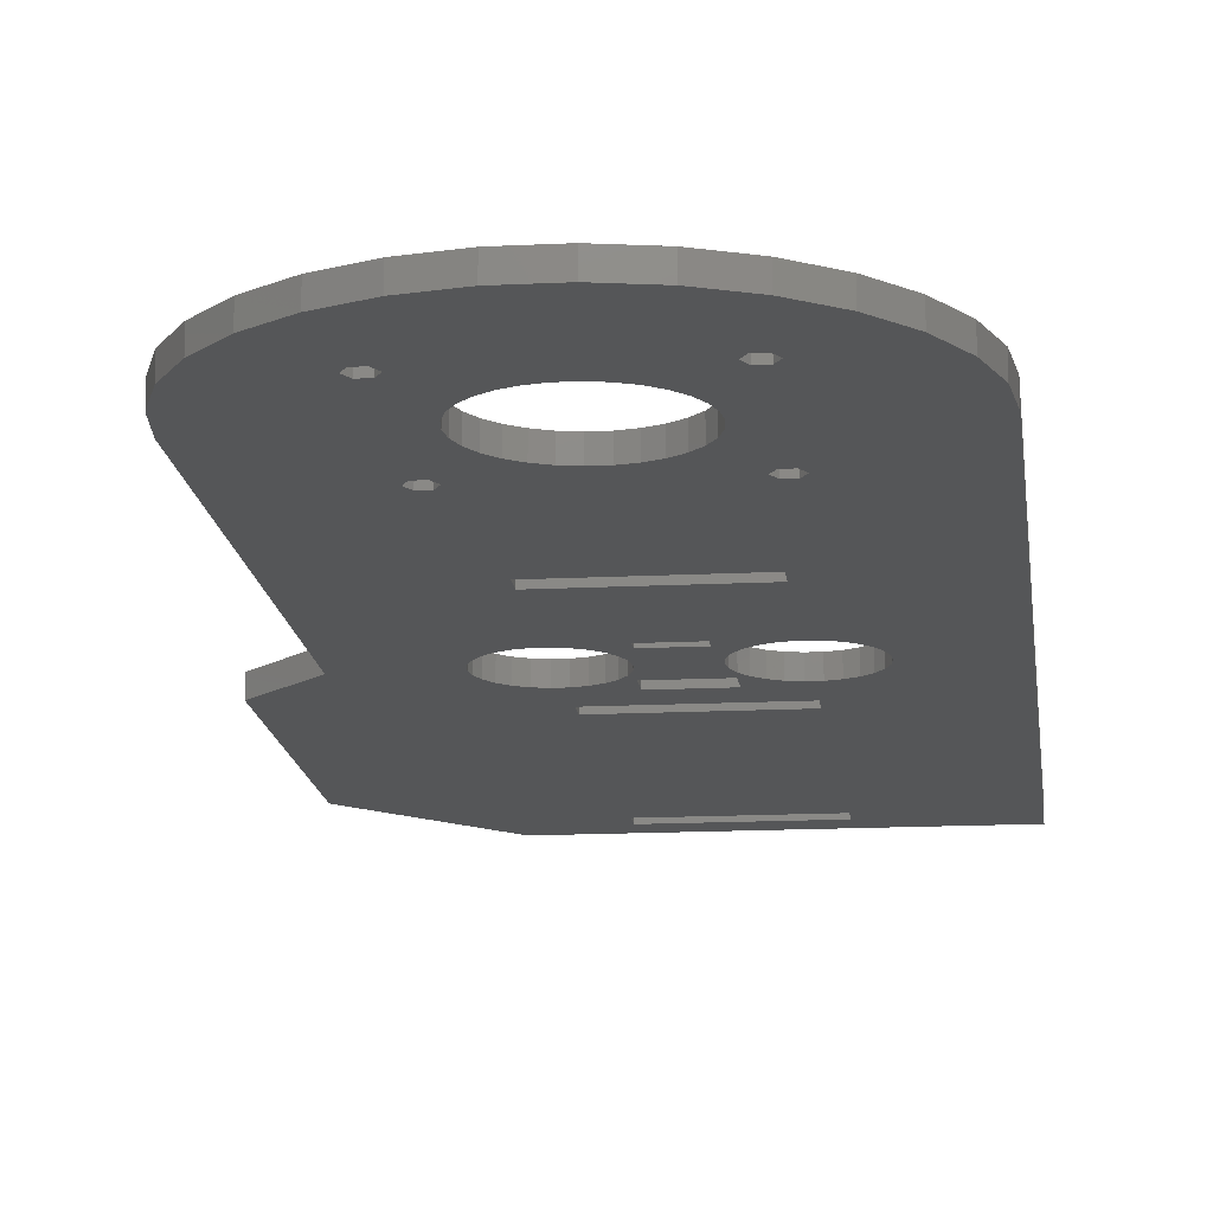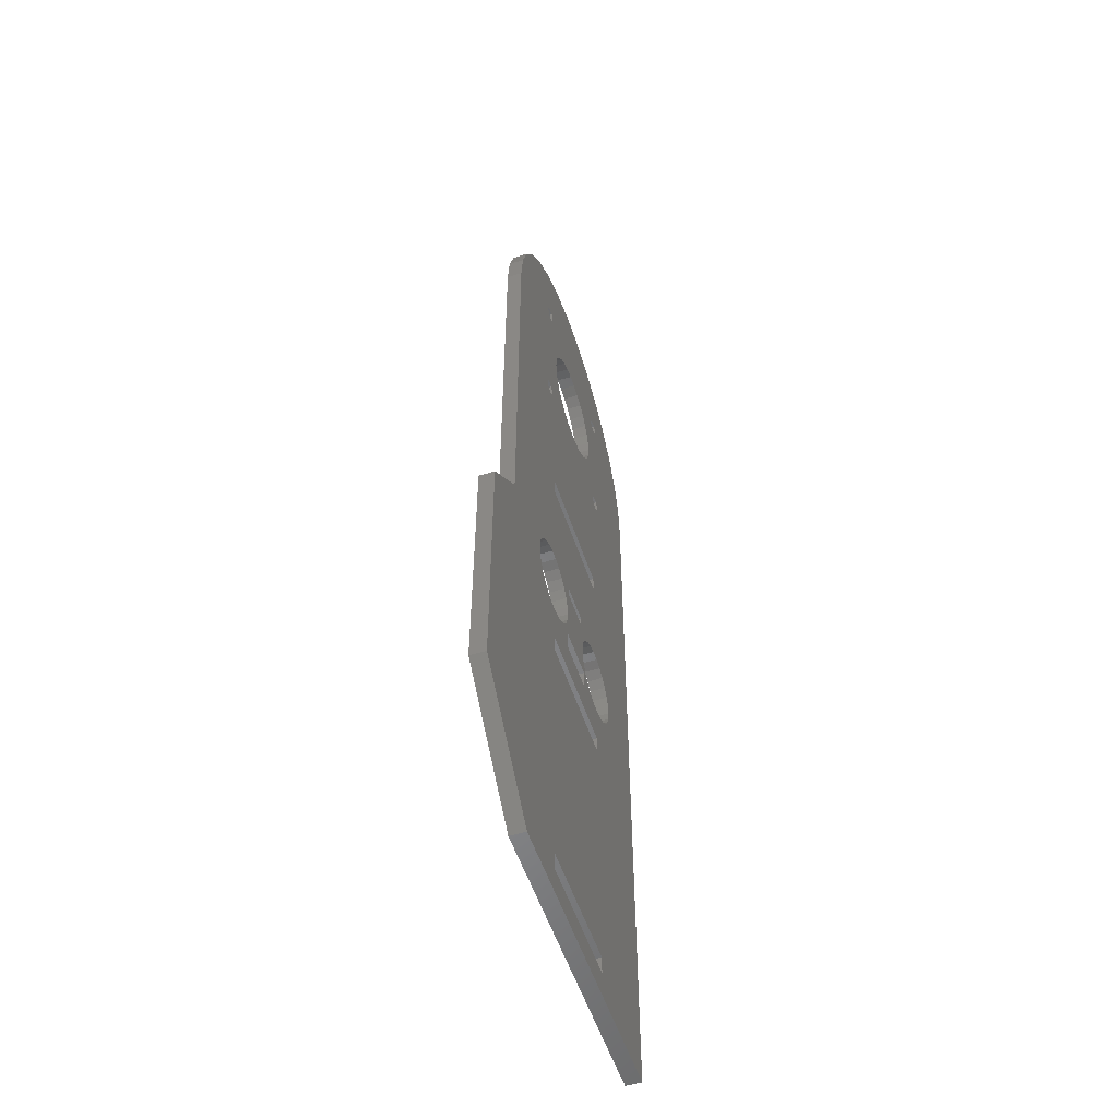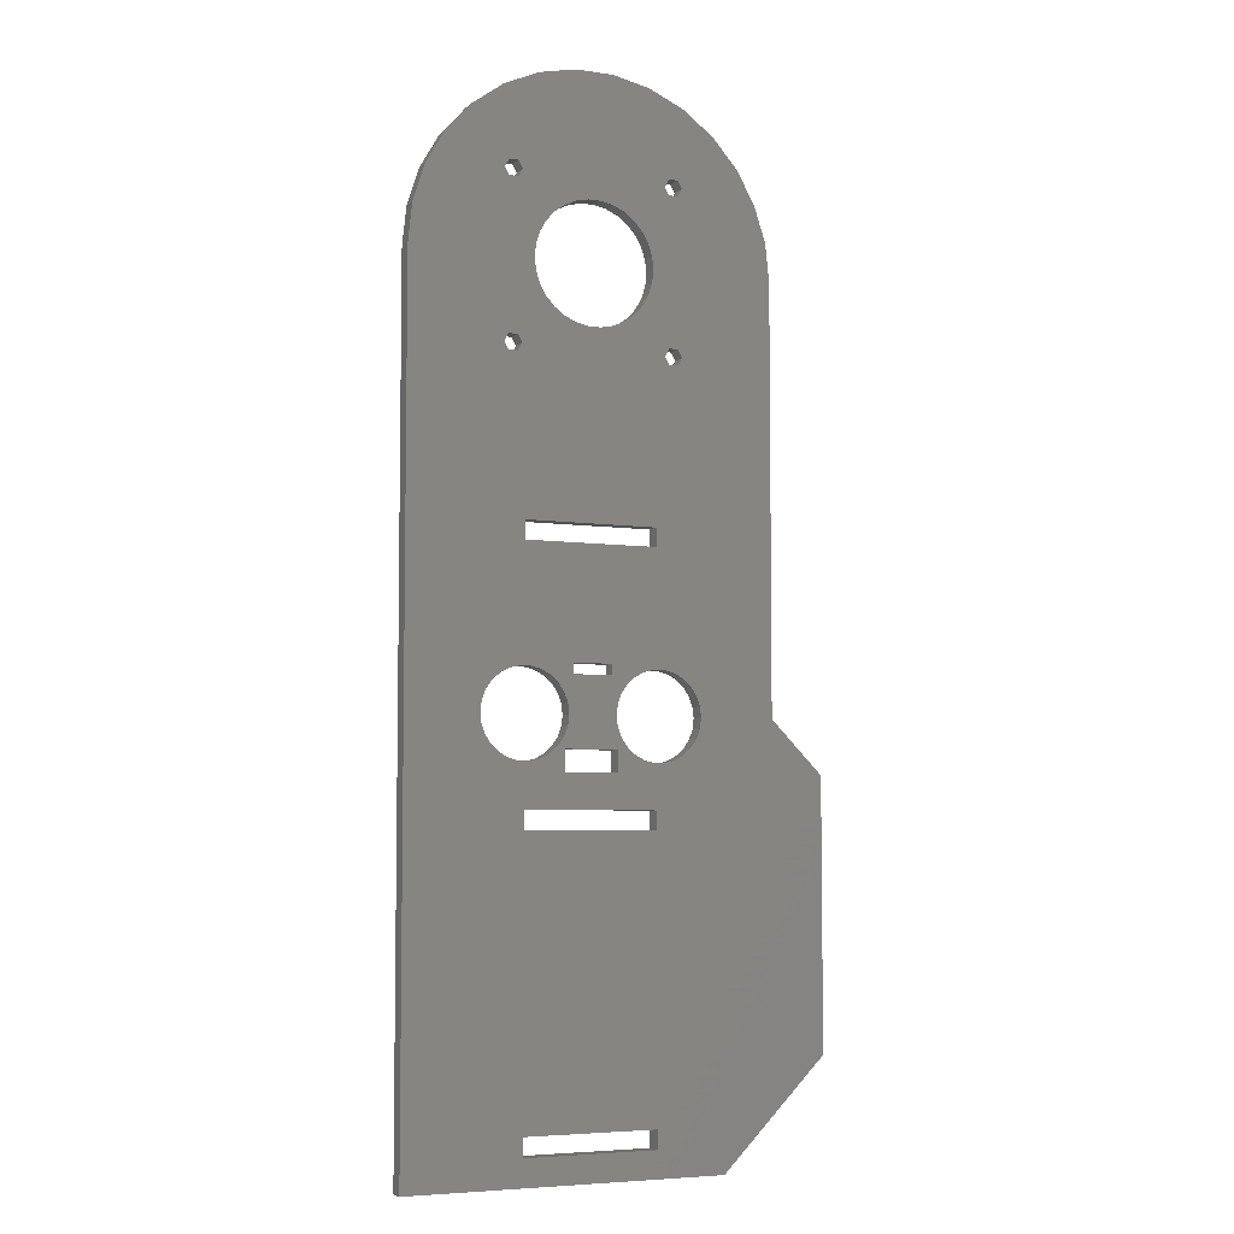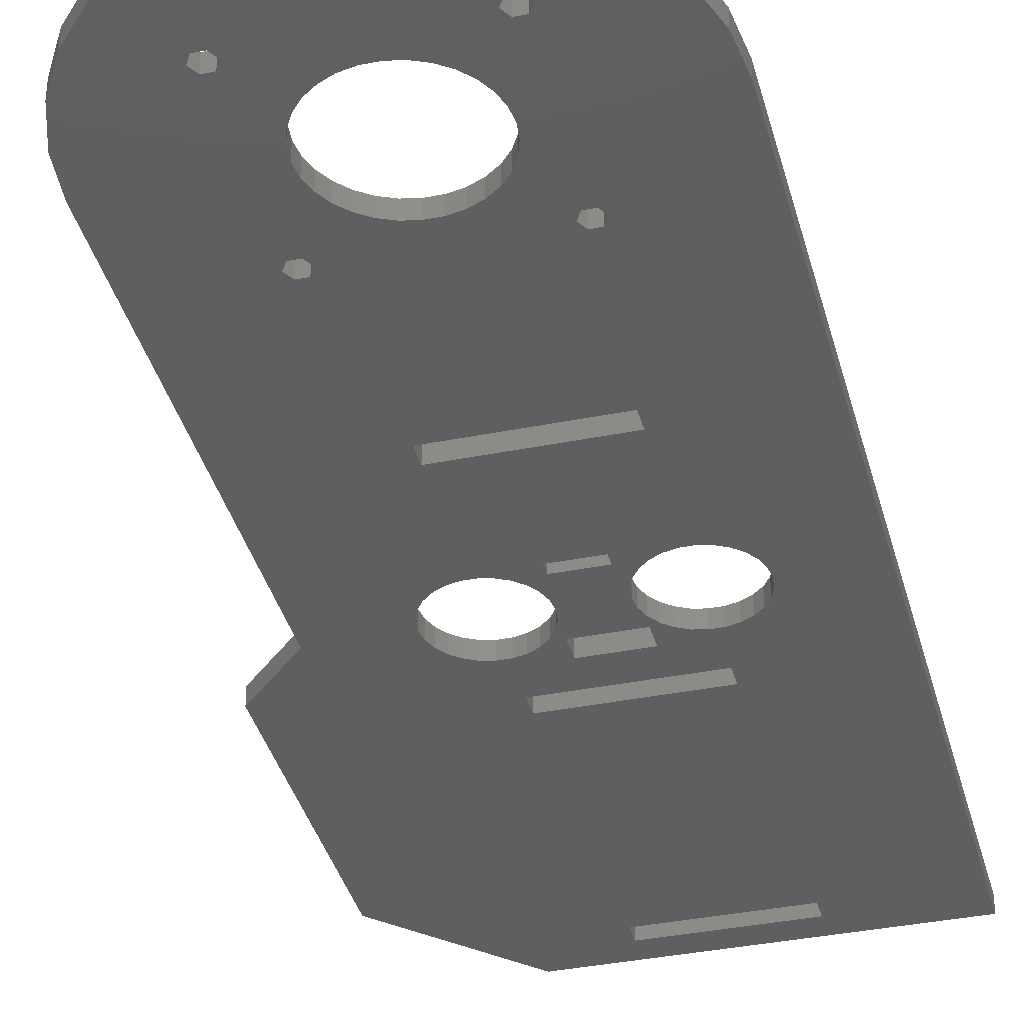
<metadata>
{"format":"stl","ext":"stl","renderer":"f3d","projection":"perspective","resolution":1024,"background":"white","views":[{"elev":-14.8,"azim":-173.7,"up":"+Z"},{"elev":-54.2,"azim":108.2,"up":"+Y"},{"elev":-5.5,"azim":-24.6,"up":"+Y"},{"elev":-37.3,"azim":-165.6,"up":"+Z"}]}
</metadata>
<code>
# stl→obj: 294 verts, 632 faces
v 70 160 3
v 69.24 167.3 0
v 69.24 167.3 3
v 70 160 0
v 31.34 194.8 0
v 24.18 193.3 3
v 31.34 194.8 3
v 24.18 193.3 0
v 58.42 186 0
v 52.5 190.3 3
v 58.42 186 3
v 52.5 190.3 0
v 6.684 180.6 0
v 11.58 186 3
v 11.58 186 0
v 6.684 180.6 3
v 17.5 190.3 0
v 17.5 190.3 3
v 66.97 174.2 3
v 63.32 180.6 0
v 63.32 180.6 3
v 66.97 174.2 0
v 45.82 193.3 0
v 38.66 194.8 3
v 45.82 193.3 3
v 38.66 194.8 0
v 0.7648 167.3 0
v 3.026 174.2 3
v 3.026 174.2 0
v 0.7648 167.3 3
v 0 160 0
v 23.75 157.6 0
v 18.65 146 0
v 23.5 160 0
v 20.35 174 0
v 21.2 175.5 0
v 18.65 174 0
v 17.8 144.5 0
v 46.25 157.6 0
v 46.5 160 0
v 48.8 144.5 0
v 45.51 155.3 0
v 44.3 153.2 0
v 42.7 151.5 0
v 40.75 150 0
v 38.55 149.1 0
v 49.65 143 0
v 47 113.5 0
v 33.8 148.6 0
v 36.2 148.6 0
v 22 113.5 0
v 20.35 143 0
v 31.45 149.1 0
v 21.2 144.5 0
v 29.25 150 0
v 27.3 151.5 0
v 20.35 146 0
v 25.7 153.2 0
v 24.49 155.3 0
v 46.51 88.19 0
v 47 110 0
v 48.49 88.19 0
v 38.5 89 0
v 44.57 87.71 0
v 42.81 86.79 0
v 38.5 87 0
v 41.32 85.47 0
v 40.2 83.83 0
v 39.49 81.97 0
v 30.01 81.97 0
v 39.25 80 0
v 31 89 0
v 29.3 83.83 0
v 31 87 0
v 28.18 85.47 0
v 26.69 86.79 0
v 24.93 87.71 0
v 22.99 88.19 0
v 22 110 0
v 14.7 83.83 0
v 21.01 88.19 0
v 19.07 87.71 0
v 17.31 86.79 0
v 18.65 143 0
v 15.82 85.47 0
v 13.99 81.97 0
v 13.75 80 0
v 22 8.5 0
v 47 60 0
v 47 8.5 0
v 22 60 0
v 80 20 0
v 48.49 71.81 0
v 47 63.5 0
v 46.51 71.81 0
v 44.57 72.29 0
v 39.5 70 0
v 42.81 73.21 0
v 39.5 74 0
v 41.32 74.53 0
v 29.5 70 0
v 26.69 73.21 0
v 29.5 74 0
v 28.18 74.53 0
v 29.3 76.17 0
v 24.93 72.29 0
v 22 63.5 0
v 22.99 71.81 0
v 21.01 71.81 0
v 40.2 76.17 0
v 39.49 78.03 0
v 30.01 78.03 0
v 30.25 80 0
v 51.35 146 0
v 51.35 174 0
v 52.2 175.5 0
v 49.65 146 0
v 46.25 162.4 0
v 50.43 72.29 0
v 80 70 0
v 70 80 0
v 52.2 144.5 0
v 60 0 0
v 47 5 0
v 53.68 74.53 0
v 52.19 73.21 0
v 55.51 81.97 0
v 55.75 80 0
v 54.8 83.83 0
v 55.51 78.03 0
v 54.8 76.17 0
v 22 5 0
v 0 0 0
v 14.7 76.17 0
v 19.07 72.29 0
v 15.82 74.53 0
v 17.31 73.21 0
v 13.99 78.03 0
v 17.8 175.5 0
v 53.68 85.47 0
v 51.35 177 0
v 52.19 86.79 0
v 51.35 143 0
v 50.43 87.71 0
v 49.65 177 0
v 38.55 170.9 0
v 48.8 175.5 0
v 45.51 164.7 0
v 49.65 174 0
v 44.3 166.8 0
v 42.7 168.5 0
v 40.75 170 0
v 36.2 171.4 0
v 33.8 171.4 0
v 20.35 177 0
v 31.45 170.9 0
v 29.25 170 0
v 27.3 168.5 0
v 25.7 166.8 0
v 24.49 164.7 0
v 23.75 162.4 0
v 18.65 177 0
v 0 160 3
v 46.5 160 3
v 53.68 74.53 3
v 80 70 3
v 70 80 3
v 51.35 174 3
v 52.2 175.5 3
v 47 60 3
v 80 20 3
v 51.35 143 3
v 52.2 144.5 3
v 51.35 177 3
v 55.51 78.03 3
v 55.75 80 3
v 54.8 76.17 3
v 52.19 73.21 3
v 47 63.5 3
v 50.43 72.29 3
v 48.49 71.81 3
v 47 8.5 3
v 60 0 3
v 47 5 3
v 22 5 3
v 15.82 74.53 3
v 22 60 3
v 17.31 73.21 3
v 0 0 3
v 22 8.5 3
v 14.7 76.17 3
v 13.99 78.03 3
v 13.75 80 3
v 14.7 83.83 3
v 13.99 81.97 3
v 23.75 162.4 3
v 18.65 174 3
v 23.5 160 3
v 20.35 146 3
v 21.2 144.5 3
v 18.65 146 3
v 17.8 175.5 3
v 39.49 78.03 3
v 39.5 74 3
v 40.2 76.17 3
v 30.01 78.03 3
v 39.25 80 3
v 30.01 81.97 3
v 39.49 81.97 3
v 38.5 87 3
v 31 87 3
v 30.25 80 3
v 29.5 74 3
v 28.18 74.53 3
v 29.3 76.17 3
v 46.51 71.81 3
v 44.57 72.29 3
v 39.5 70 3
v 42.81 73.21 3
v 41.32 74.53 3
v 29.5 70 3
v 26.69 73.21 3
v 24.93 72.29 3
v 22 63.5 3
v 22.99 71.81 3
v 19.07 72.29 3
v 21.01 71.81 3
v 46.25 162.4 3
v 51.35 146 3
v 45.51 164.7 3
v 49.65 174 3
v 46.25 157.6 3
v 42.7 168.5 3
v 48.8 175.5 3
v 49.65 177 3
v 45.51 155.3 3
v 48.8 144.5 3
v 47 113.5 3
v 48.49 88.19 3
v 49.65 146 3
v 36.2 171.4 3
v 44.3 166.8 3
v 40.75 170 3
v 38.55 170.9 3
v 33.8 171.4 3
v 20.35 177 3
v 31.45 170.9 3
v 21.2 175.5 3
v 29.25 170 3
v 27.3 168.5 3
v 20.35 174 3
v 25.7 166.8 3
v 24.49 164.7 3
v 22 113.5 3
v 18.65 177 3
v 55.51 81.97 3
v 54.8 83.83 3
v 53.68 85.47 3
v 52.19 86.79 3
v 50.43 87.71 3
v 49.65 143 3
v 47 110 3
v 46.51 88.19 3
v 38.5 89 3
v 44.57 87.71 3
v 42.81 86.79 3
v 41.32 85.47 3
v 40.2 83.83 3
v 31 89 3
v 26.69 86.79 3
v 29.3 83.83 3
v 28.18 85.47 3
v 22 110 3
v 22.99 88.19 3
v 24.93 87.71 3
v 20.35 143 3
v 21.01 88.19 3
v 18.65 143 3
v 17.8 144.5 3
v 19.07 87.71 3
v 17.31 86.79 3
v 15.82 85.47 3
v 44.3 153.2 3
v 42.7 151.5 3
v 40.75 150 3
v 38.55 149.1 3
v 36.2 148.6 3
v 33.8 148.6 3
v 31.45 149.1 3
v 29.25 150 3
v 27.3 151.5 3
v 25.7 153.2 3
v 24.49 155.3 3
v 23.75 157.6 3
f 1 2 3
f 2 1 4
f 5 6 7
f 6 5 8
f 9 10 11
f 10 9 12
f 13 14 15
f 14 13 16
f 17 14 18
f 14 17 15
f 19 20 21
f 20 19 22
f 3 22 19
f 22 3 2
f 21 9 11
f 9 21 20
f 23 24 25
f 24 23 26
f 26 7 24
f 7 26 5
f 12 25 10
f 25 12 23
f 27 28 29
f 28 27 30
f 31 32 33
f 34 35 36
f 32 31 34
f 34 37 35
f 31 33 38
f 27 34 31
f 4 39 40
f 41 42 39
f 41 43 42
f 41 44 43
f 41 45 44
f 41 46 45
f 47 46 41
f 48 49 50
f 51 49 48
f 49 51 52
f 53 54 55
f 55 54 56
f 57 56 54
f 58 57 59
f 56 57 58
f 49 52 53
f 60 61 62
f 63 60 64
f 63 64 65
f 66 65 67
f 66 67 68
f 66 68 69
f 70 69 71
f 65 66 63
f 60 63 61
f 72 61 63
f 73 74 70
f 75 74 73
f 76 74 75
f 74 76 72
f 77 72 76
f 78 72 77
f 72 78 79
f 72 79 61
f 80 51 79
f 81 79 78
f 82 79 81
f 53 52 54
f 83 79 82
f 51 84 52
f 85 79 83
f 34 27 37
f 80 79 85
f 51 31 84
f 84 31 38
f 51 80 31
f 31 80 86
f 31 86 87
f 29 37 27
f 88 89 90
f 89 88 91
f 89 92 90
f 92 89 93
f 94 93 89
f 94 95 93
f 94 96 95
f 97 96 94
f 96 97 98
f 99 98 97
f 98 99 100
f 94 101 97
f 102 103 101
f 103 104 105
f 103 102 104
f 101 106 102
f 107 106 101
f 107 101 94
f 106 107 108
f 108 107 109
f 100 99 110
f 99 111 110
f 112 111 99
f 111 112 71
f 70 71 113
f 66 70 74
f 69 70 66
f 71 112 113
f 103 112 99
f 112 103 105
f 39 4 114
f 4 115 116
f 39 114 117
f 118 4 40
f 39 117 41
f 4 118 115
f 119 120 92
f 48 4 121
f 114 4 122
f 4 116 2
f 90 123 124
f 125 120 126
f 127 121 128
f 129 121 127
f 121 130 128
f 121 131 130
f 121 125 131
f 120 125 121
f 120 119 126
f 123 90 92
f 92 93 119
f 123 132 124
f 133 88 132
f 88 133 91
f 134 91 133
f 107 135 109
f 91 136 107
f 107 137 135
f 107 136 137
f 91 134 136
f 134 133 138
f 139 15 17
f 139 13 15
f 138 133 87
f 139 29 13
f 133 132 123
f 87 133 31
f 37 29 139
f 2 116 22
f 140 121 129
f 121 140 48
f 22 116 20
f 141 20 116
f 48 140 142
f 143 4 48
f 48 142 144
f 4 143 122
f 143 48 47
f 50 47 48
f 48 144 62
f 20 141 9
f 9 141 12
f 145 12 141
f 146 145 147
f 48 62 61
f 46 47 50
f 148 115 118
f 115 148 149
f 145 23 12
f 150 149 148
f 151 149 150
f 149 151 147
f 152 147 151
f 146 147 152
f 145 146 153
f 145 26 23
f 145 153 26
f 154 26 153
f 155 154 156
f 154 5 26
f 36 156 157
f 36 157 158
f 36 158 159
f 36 159 160
f 155 156 36
f 36 160 161
f 36 161 34
f 33 59 57
f 59 33 32
f 154 155 5
f 5 155 8
f 17 155 162
f 17 162 139
f 155 17 8
f 29 16 13
f 16 29 28
f 31 30 27
f 30 31 163
f 164 1 3
f 165 166 167
f 168 3 19
f 169 19 21
f 166 170 171
f 172 1 173
f 174 21 11
f 175 167 176
f 177 167 175
f 165 167 177
f 166 165 170
f 170 165 178
f 179 178 180
f 179 180 181
f 178 179 170
f 182 171 170
f 171 182 183
f 184 183 182
f 185 183 184
f 186 187 188
f 187 189 190
f 191 187 186
f 187 191 189
f 189 191 192
f 189 192 193
f 194 163 195
f 163 16 28
f 195 163 193
f 163 28 30
f 189 193 163
f 185 189 183
f 190 189 185
f 163 196 197
f 198 199 200
f 163 197 16
f 198 201 199
f 16 197 202
f 196 163 198
f 203 204 205
f 206 203 207
f 208 209 210
f 209 208 207
f 208 210 211
f 207 208 212
f 203 206 204
f 206 213 204
f 214 213 215
f 215 213 206
f 187 182 170
f 182 187 190
f 216 179 181
f 217 179 216
f 218 217 219
f 204 219 220
f 204 220 205
f 219 204 218
f 217 218 179
f 221 179 218
f 222 213 214
f 213 222 221
f 223 221 222
f 224 223 225
f 223 224 221
f 221 224 179
f 226 224 227
f 188 224 226
f 224 188 187
f 227 224 225
f 3 168 228
f 1 229 173
f 230 168 231
f 1 164 232
f 233 231 234
f 1 232 229
f 21 174 169
f 10 235 174
f 25 235 10
f 236 229 232
f 237 238 239
f 229 236 240
f 3 228 164
f 24 235 25
f 241 235 24
f 168 230 228
f 231 242 230
f 231 233 242
f 234 243 233
f 244 235 241
f 234 244 243
f 235 244 234
f 24 245 241
f 7 245 24
f 246 245 7
f 245 246 247
f 247 248 249
f 249 248 250
f 251 250 248
f 246 7 6
f 250 251 252
f 252 251 253
f 197 253 251
f 198 200 254
f 253 197 196
f 247 246 248
f 18 246 6
f 246 18 255
f 16 255 14
f 14 255 18
f 167 256 176
f 1 172 167
f 167 257 256
f 174 11 10
f 19 169 168
f 167 258 257
f 259 167 172
f 167 259 258
f 172 260 259
f 239 172 261
f 239 261 237
f 172 239 260
f 262 239 238
f 262 263 239
f 264 263 262
f 263 264 265
f 265 264 266
f 210 266 264
f 266 210 267
f 268 210 209
f 267 210 268
f 262 269 264
f 270 211 269
f 206 207 212
f 211 271 208
f 211 272 271
f 273 269 262
f 211 270 272
f 274 269 273
f 269 275 270
f 269 274 275
f 276 254 200
f 273 277 274
f 278 254 276
f 279 254 278
f 163 254 279
f 273 280 277
f 254 194 273
f 273 281 280
f 255 16 202
f 198 163 201
f 273 282 281
f 273 194 282
f 254 163 194
f 201 163 279
f 283 240 236
f 284 240 283
f 240 284 237
f 285 237 284
f 286 237 285
f 287 237 286
f 237 287 238
f 288 238 287
f 254 288 289
f 254 289 290
f 254 290 291
f 254 291 292
f 254 292 293
f 288 254 238
f 294 254 293
f 254 294 198
f 8 18 6
f 18 8 17
f 133 183 189
f 183 133 123
f 183 92 171
f 92 183 123
f 171 120 166
f 120 171 92
f 166 121 167
f 121 166 120
f 167 4 1
f 4 167 121
f 133 163 31
f 163 133 189
f 203 71 207
f 71 203 111
f 130 176 128
f 176 130 175
f 93 216 181
f 216 93 95
f 60 239 263
f 239 60 62
f 98 220 219
f 220 98 100
f 205 111 203
f 111 205 110
f 125 178 165
f 178 125 126
f 125 177 131
f 177 125 165
f 126 180 178
f 180 126 119
f 268 67 267
f 67 268 68
f 220 110 205
f 110 220 100
f 95 217 216
f 217 95 96
f 96 219 217
f 219 96 98
f 131 175 130
f 175 131 177
f 119 181 180
f 181 119 93
f 207 69 209
f 69 207 71
f 209 68 268
f 68 209 69
f 144 259 260
f 259 144 142
f 129 258 140
f 258 129 257
f 67 266 267
f 266 67 65
f 62 260 239
f 260 62 144
f 142 258 259
f 258 142 140
f 127 257 129
f 257 127 256
f 128 256 127
f 256 128 176
f 65 265 266
f 265 65 64
f 64 263 265
f 263 64 60
f 192 87 193
f 87 192 138
f 108 227 225
f 227 108 109
f 76 272 270
f 272 76 75
f 137 186 188
f 186 137 136
f 191 138 192
f 138 191 134
f 104 215 105
f 215 104 214
f 105 206 112
f 206 105 215
f 102 223 222
f 223 102 106
f 70 271 73
f 271 70 208
f 186 134 191
f 134 186 136
f 109 226 227
f 226 109 135
f 135 188 226
f 188 135 137
f 112 212 113
f 212 112 206
f 104 222 214
f 222 104 102
f 106 225 223
f 225 106 108
f 194 85 282
f 85 194 80
f 82 277 280
f 277 82 81
f 77 270 275
f 270 77 76
f 81 274 277
f 274 81 78
f 73 272 75
f 272 73 271
f 113 208 70
f 208 113 212
f 85 281 282
f 281 85 83
f 195 80 194
f 80 195 86
f 78 275 274
f 275 78 77
f 83 280 281
f 280 83 82
f 193 86 195
f 86 193 87
f 66 264 63
f 264 66 210
f 211 72 269
f 72 211 74
f 66 211 210
f 211 66 74
f 72 264 269
f 264 72 63
f 97 204 99
f 204 97 218
f 221 103 213
f 103 221 101
f 97 221 218
f 221 97 101
f 103 204 213
f 204 103 99
f 40 228 118
f 228 40 164
f 294 34 198
f 34 294 32
f 154 241 245
f 241 154 153
f 50 288 287
f 288 50 49
f 150 233 151
f 233 150 242
f 118 230 148
f 230 118 228
f 252 158 250
f 158 252 159
f 157 247 249
f 247 157 156
f 44 283 43
f 283 44 284
f 43 236 42
f 236 43 283
f 293 32 294
f 32 293 59
f 148 242 150
f 242 148 230
f 146 243 244
f 243 146 152
f 153 244 241
f 244 153 146
f 152 233 243
f 233 152 151
f 196 160 253
f 160 196 161
f 253 159 252
f 159 253 160
f 198 161 196
f 161 198 34
f 158 249 250
f 249 158 157
f 156 245 247
f 245 156 154
f 39 164 40
f 164 39 232
f 46 287 286
f 287 46 50
f 44 285 284
f 285 44 45
f 55 291 290
f 291 55 56
f 49 289 288
f 289 49 53
f 292 59 293
f 59 292 58
f 291 58 292
f 58 291 56
f 45 286 285
f 286 45 46
f 42 232 39
f 232 42 236
f 53 290 289
f 290 53 55
f 116 174 141
f 174 116 169
f 115 231 168
f 231 115 149
f 234 145 235
f 145 234 147
f 145 174 235
f 174 145 141
f 231 147 234
f 147 231 149
f 115 169 116
f 169 115 168
f 122 229 114
f 229 122 173
f 143 261 172
f 261 143 47
f 237 117 240
f 117 237 41
f 117 229 240
f 229 117 114
f 261 41 237
f 41 261 47
f 143 173 122
f 173 143 172
f 36 246 155
f 246 36 248
f 202 162 255
f 162 202 139
f 162 246 255
f 246 162 155
f 197 139 202
f 139 197 37
f 35 248 36
f 248 35 251
f 35 197 251
f 197 35 37
f 54 199 57
f 199 54 200
f 52 278 276
f 278 52 84
f 279 33 201
f 33 279 38
f 33 199 201
f 199 33 57
f 278 38 279
f 38 278 84
f 52 200 54
f 200 52 276
f 273 51 254
f 51 273 79
f 61 238 48
f 238 61 262
f 61 273 262
f 273 61 79
f 51 238 254
f 238 51 48
f 187 107 224
f 107 187 91
f 89 179 94
f 179 89 170
f 89 187 170
f 187 89 91
f 107 179 224
f 179 107 94
f 185 88 190
f 88 185 132
f 124 182 90
f 182 124 184
f 88 182 190
f 182 88 90
f 124 185 184
f 185 124 132

</code>
